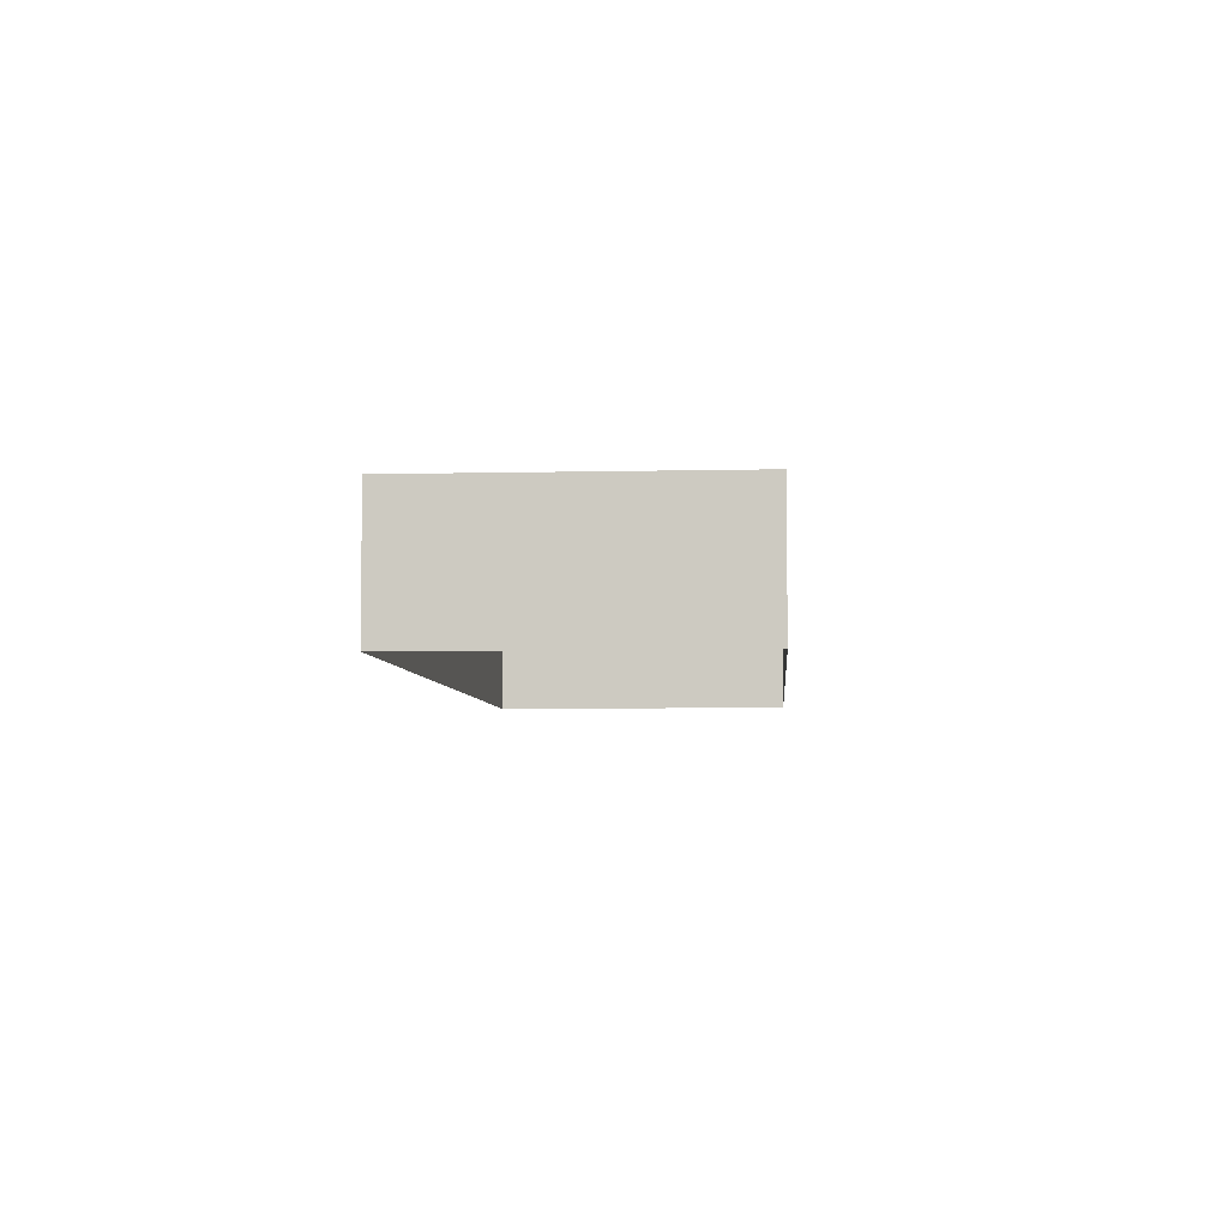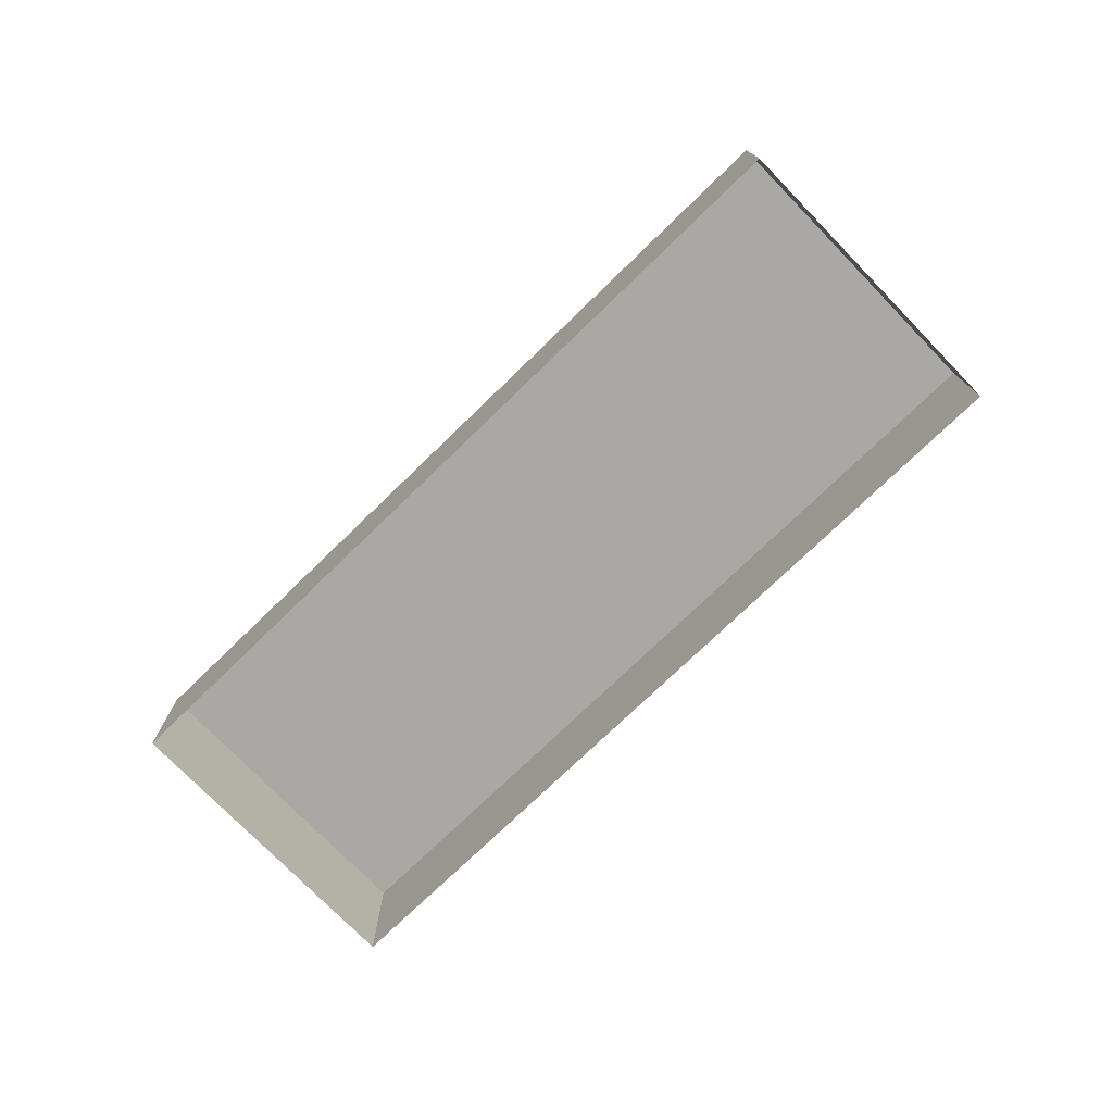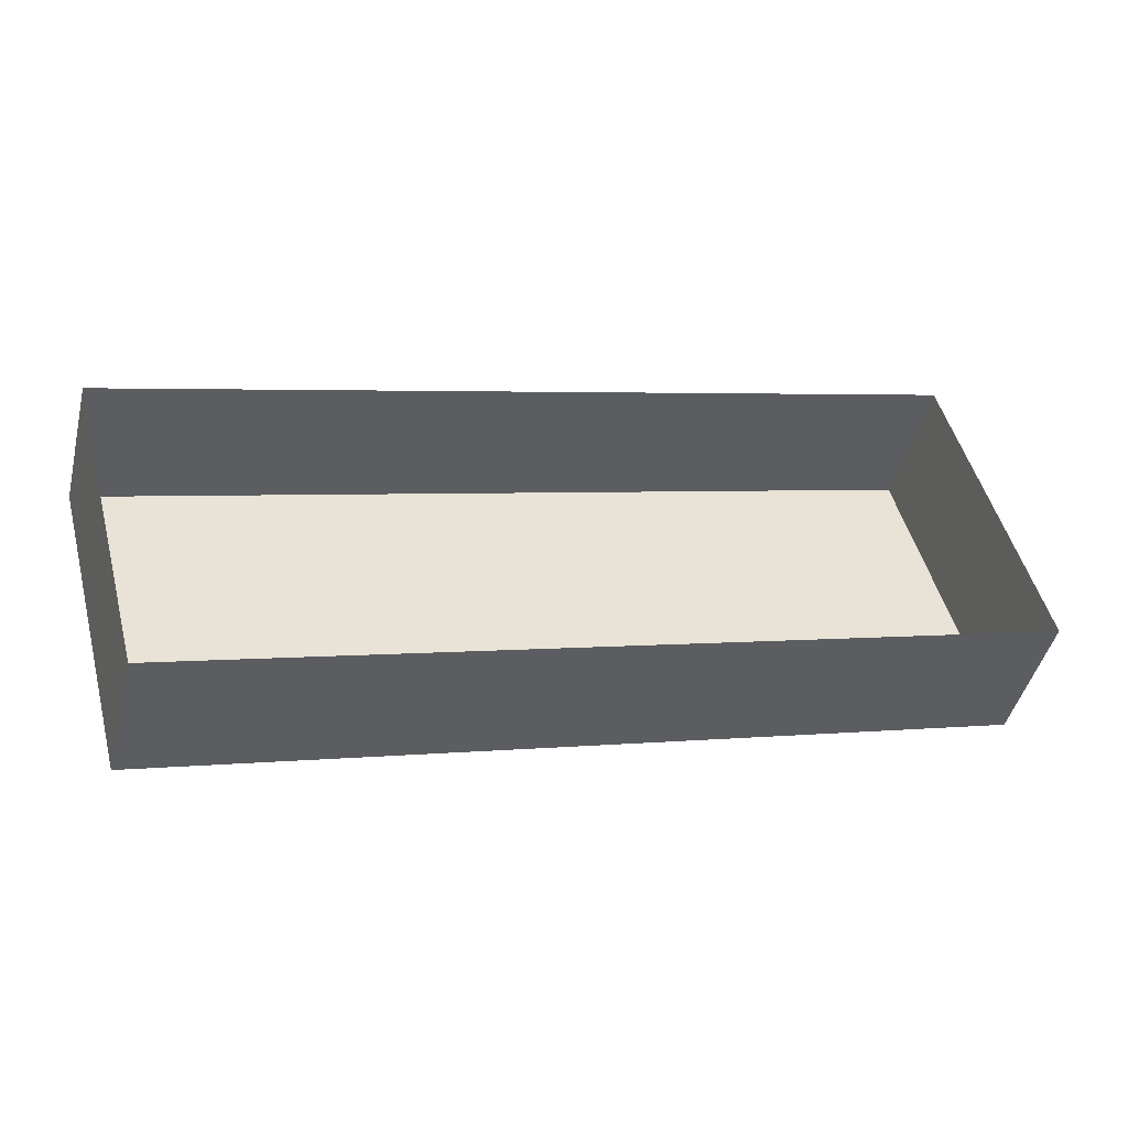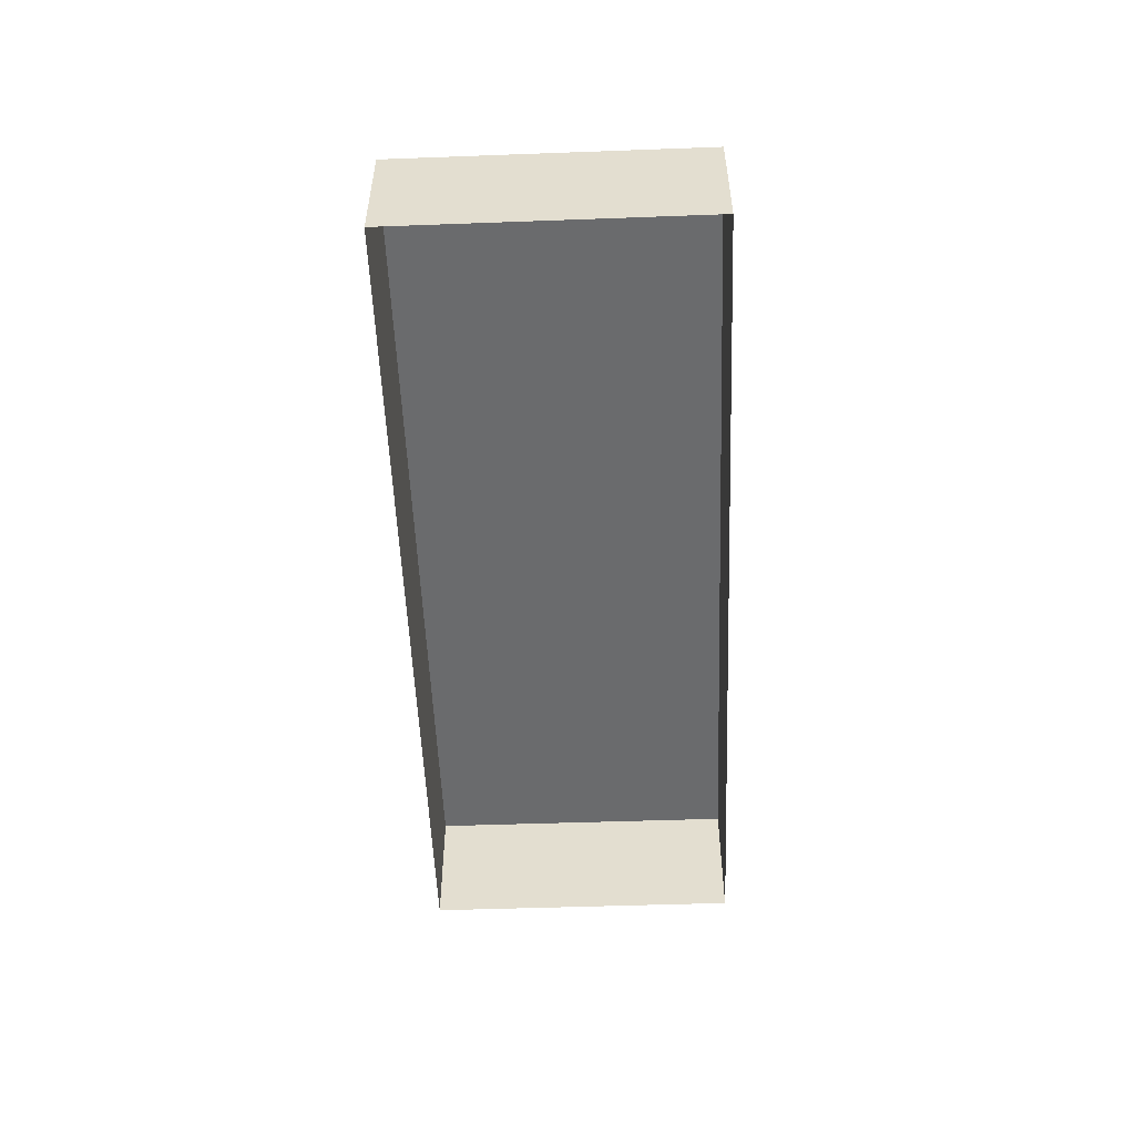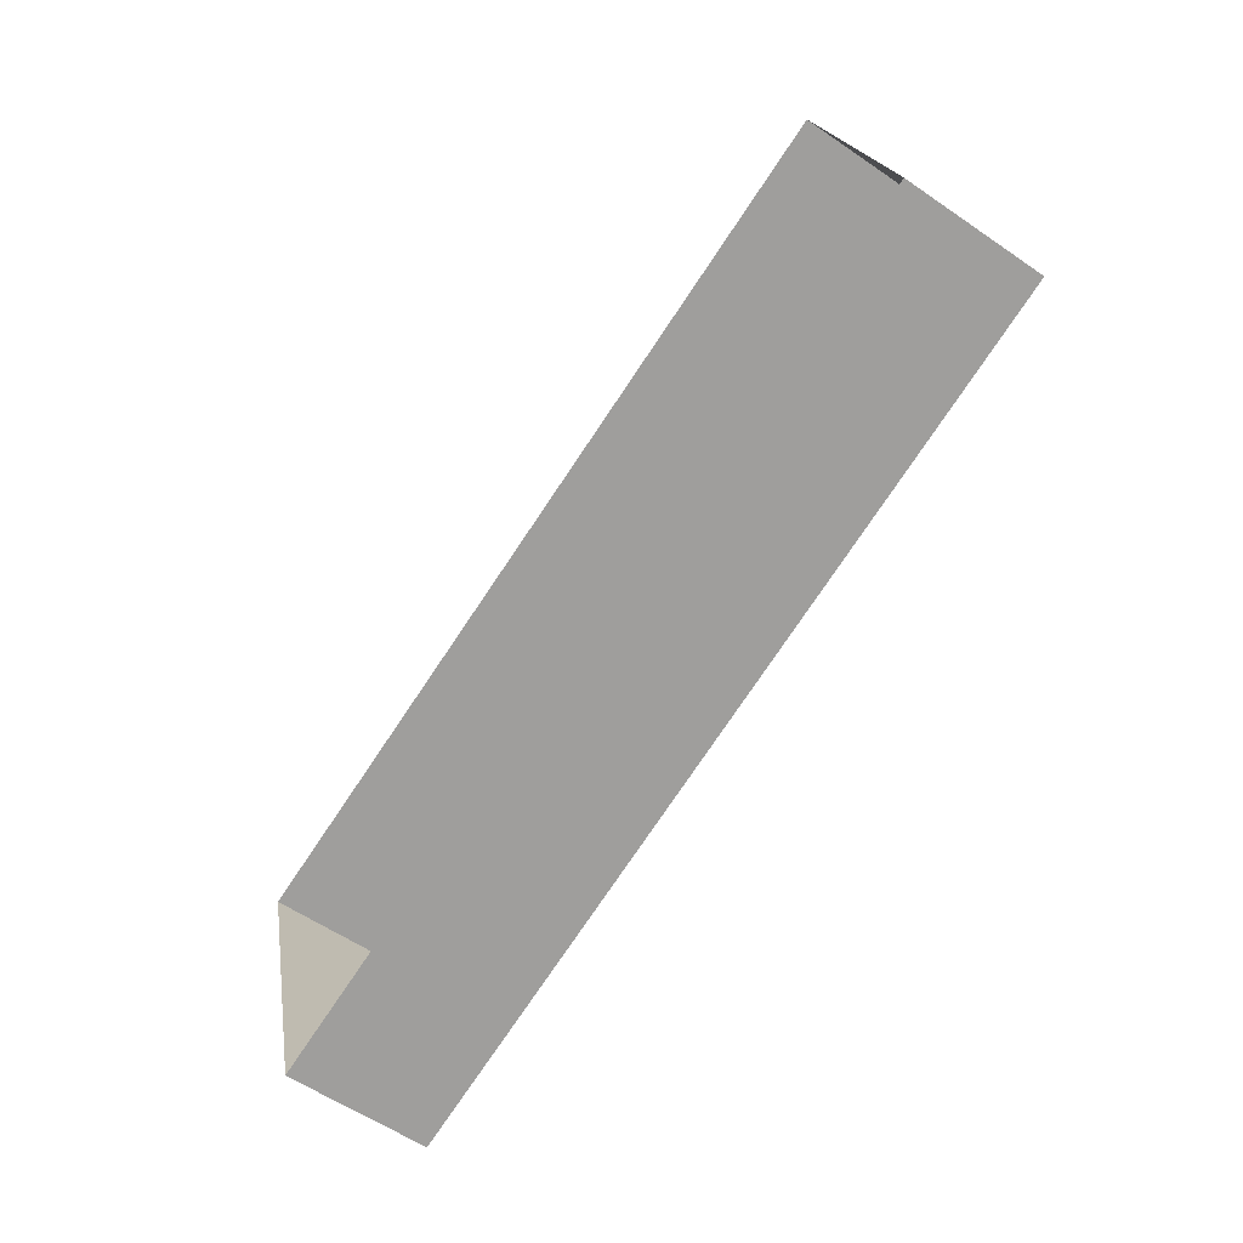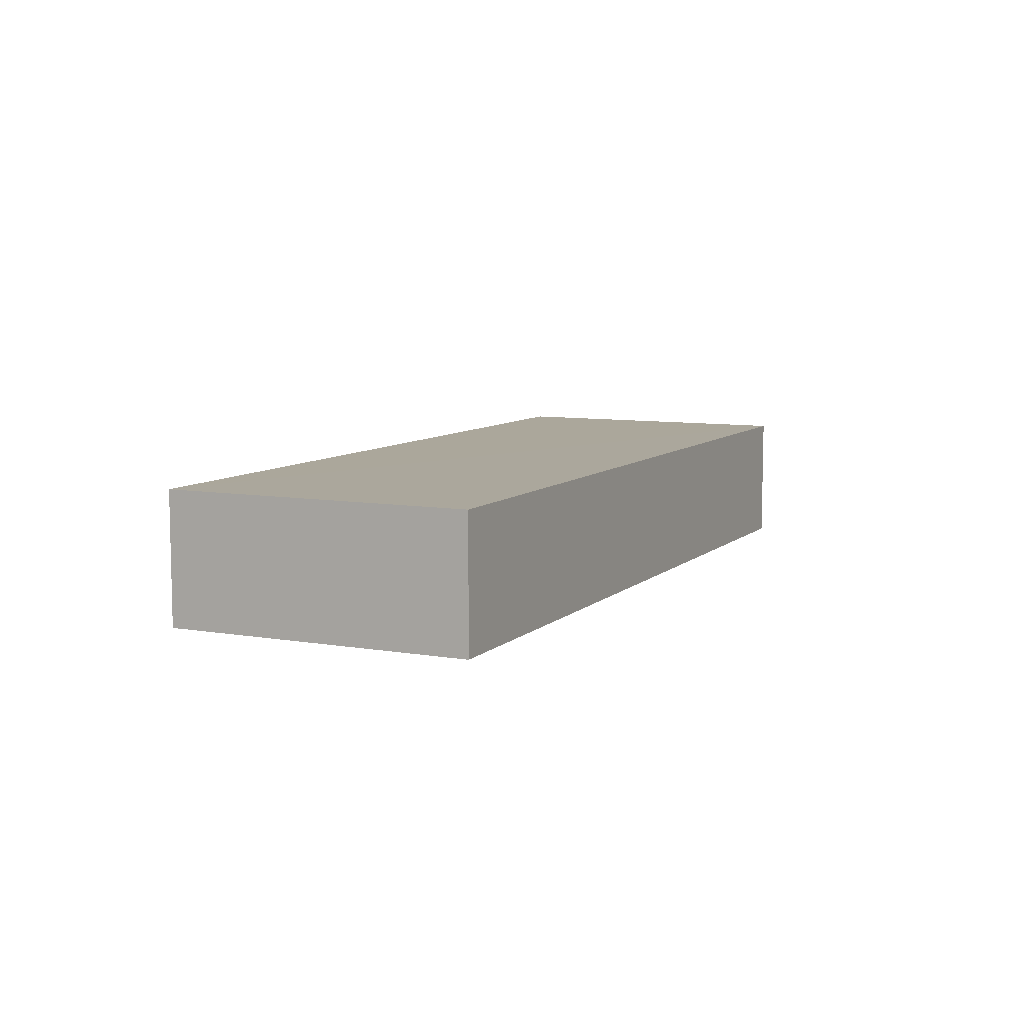
<metadata>
{"format":"obj","ext":"obj","renderer":"f3d","projection":"perspective","resolution":1024,"background":"white","views":[{"elev":-5.4,"azim":-100.9,"up":"+Z"},{"elev":-75.0,"azim":-151.0,"up":"+Z"},{"elev":-45.0,"azim":166.0,"up":"+Y"},{"elev":-53.2,"azim":77.1,"up":"+Z"},{"elev":-58.3,"azim":-125.3,"up":"+Y"},{"elev":8.2,"azim":-79.7,"up":"+Z"}]}
</metadata>
<code>
v -2.196e+05 -1.242e+05 14.07
v -2.196e+05 -1.242e+05 14.07
v -2.196e+05 -1.242e+05 14.07
v -2.196e+05 -1.242e+05 14.07
v -2.196e+05 -1.242e+05 17.12
v -2.196e+05 -1.242e+05 17.12
v -2.196e+05 -1.242e+05 17.12
v -2.196e+05 -1.242e+05 17.12
f 1 2 3
f 1 4 2
f 5 6 7
f 5 8 6
f 6 1 3
f 7 6 3
f 8 4 1
f 6 8 1
f 8 2 4
f 8 5 2
f 5 3 2
f 5 7 3

</code>
